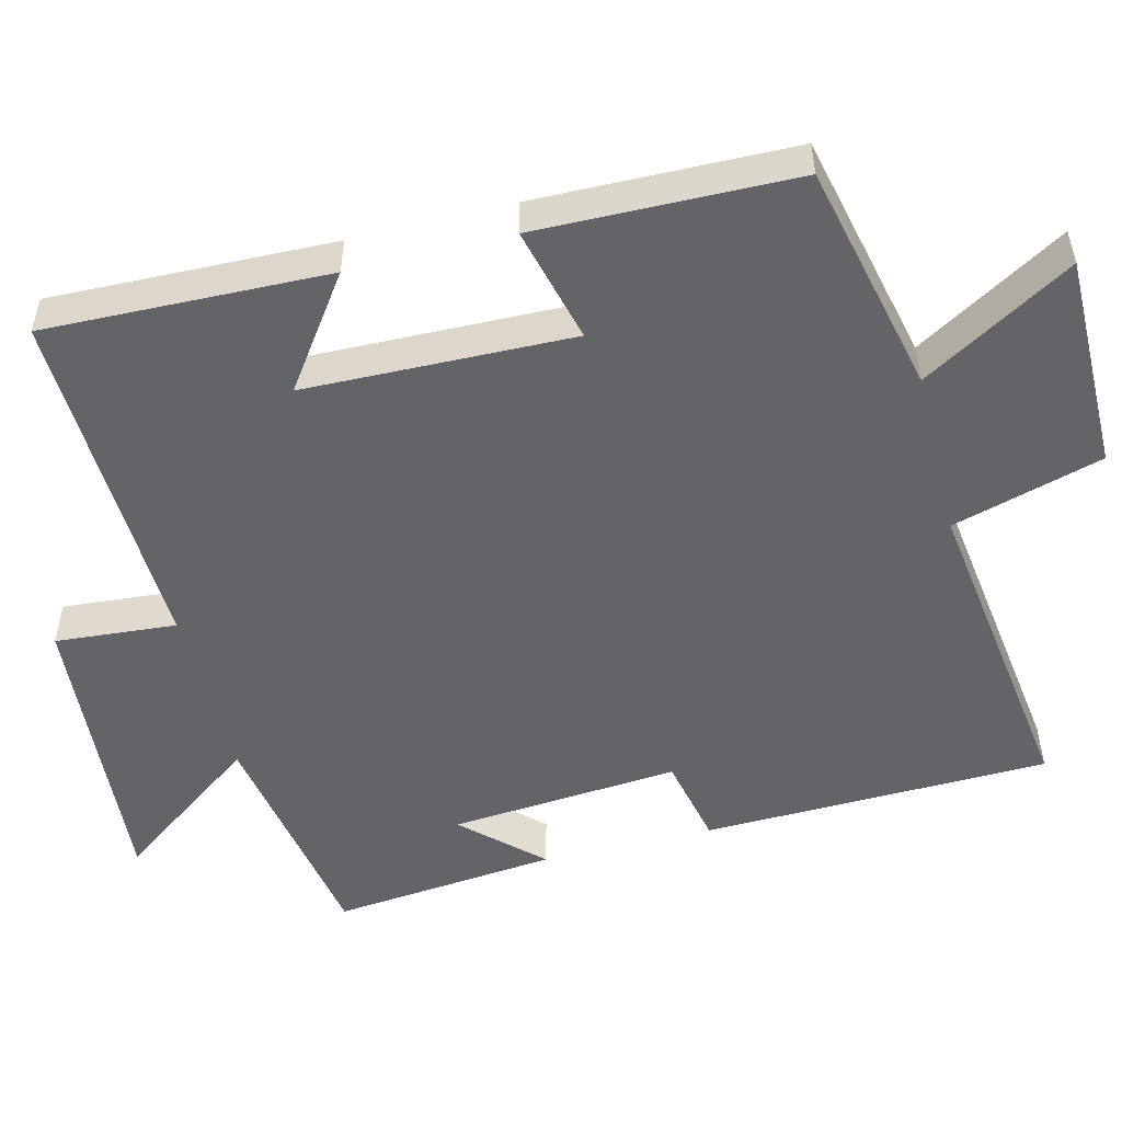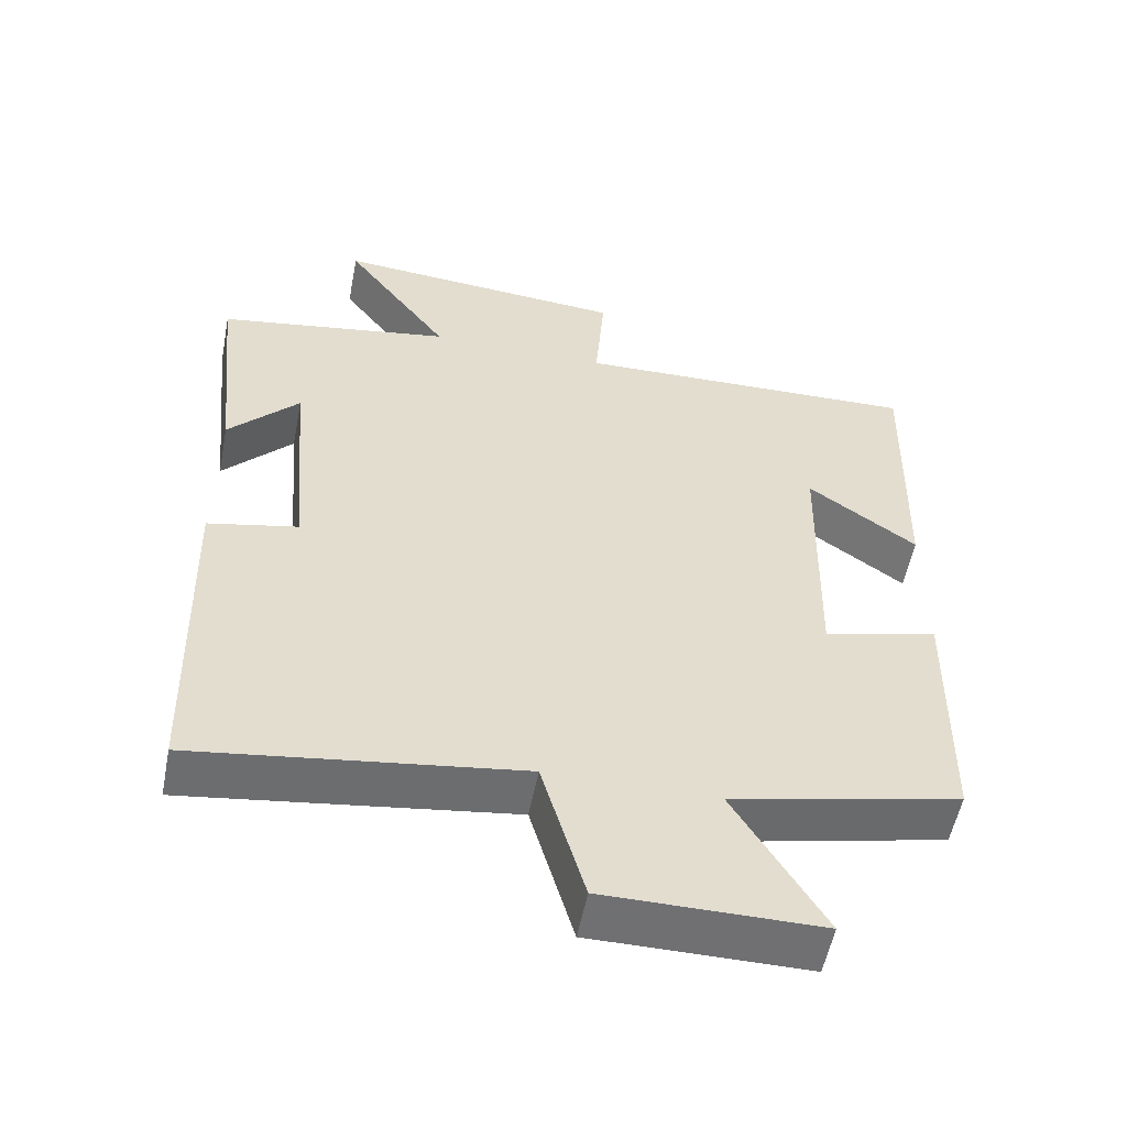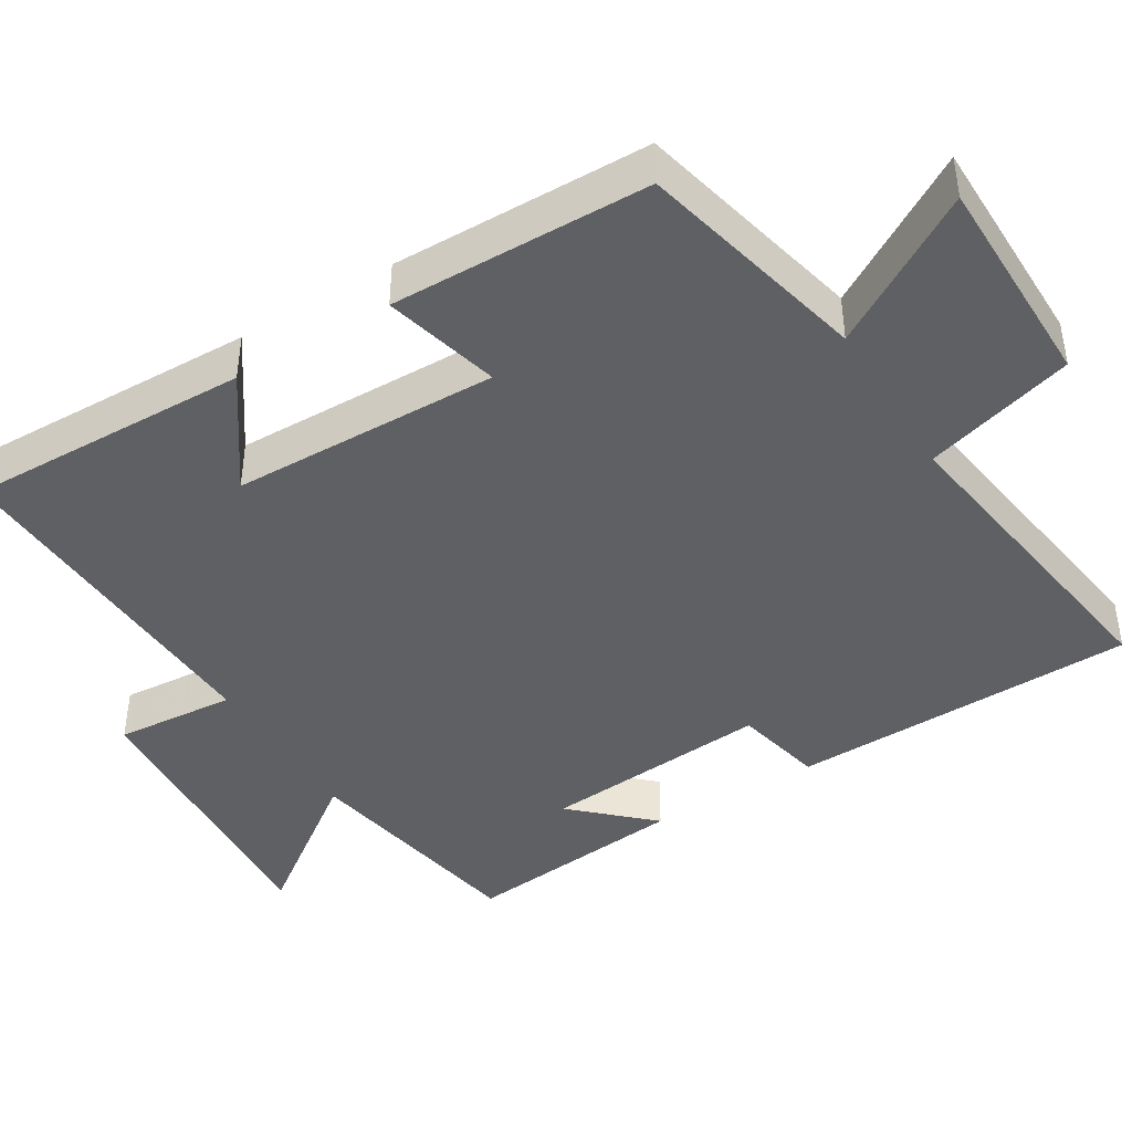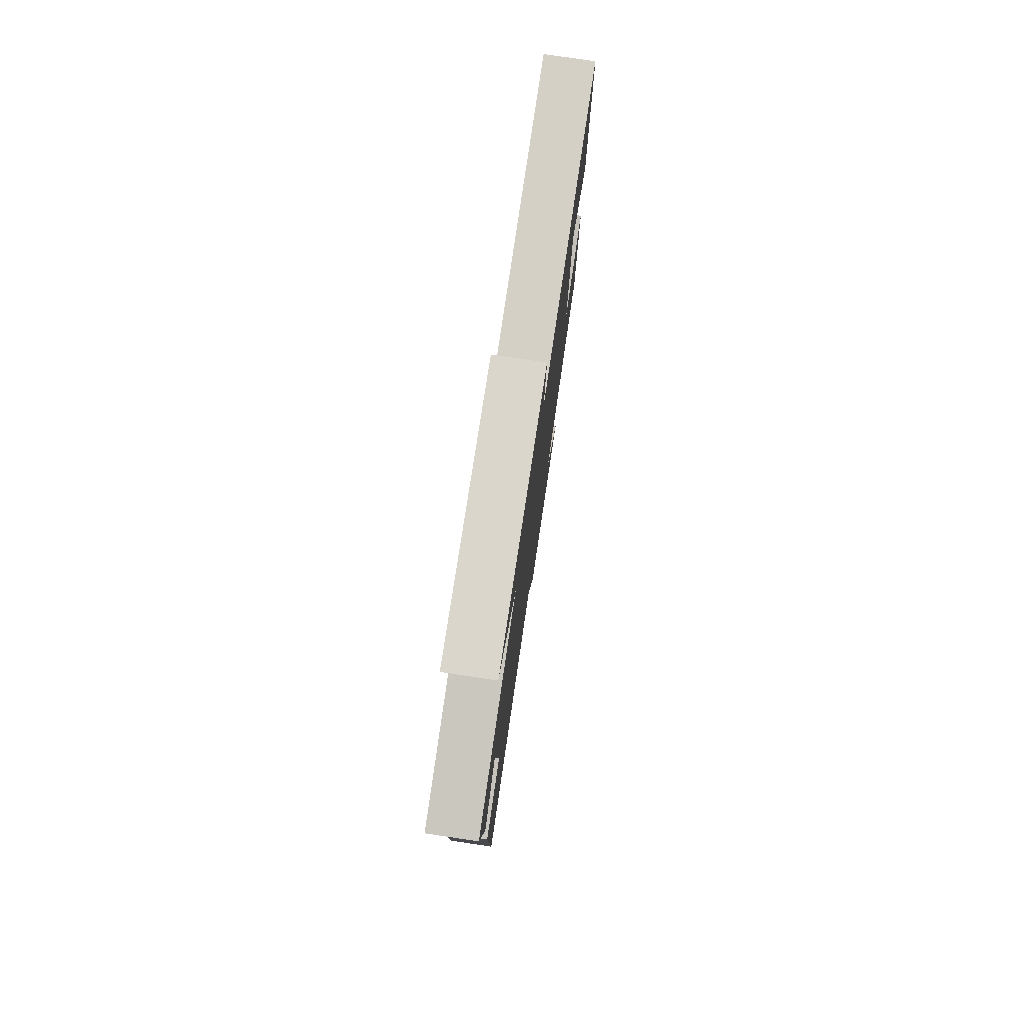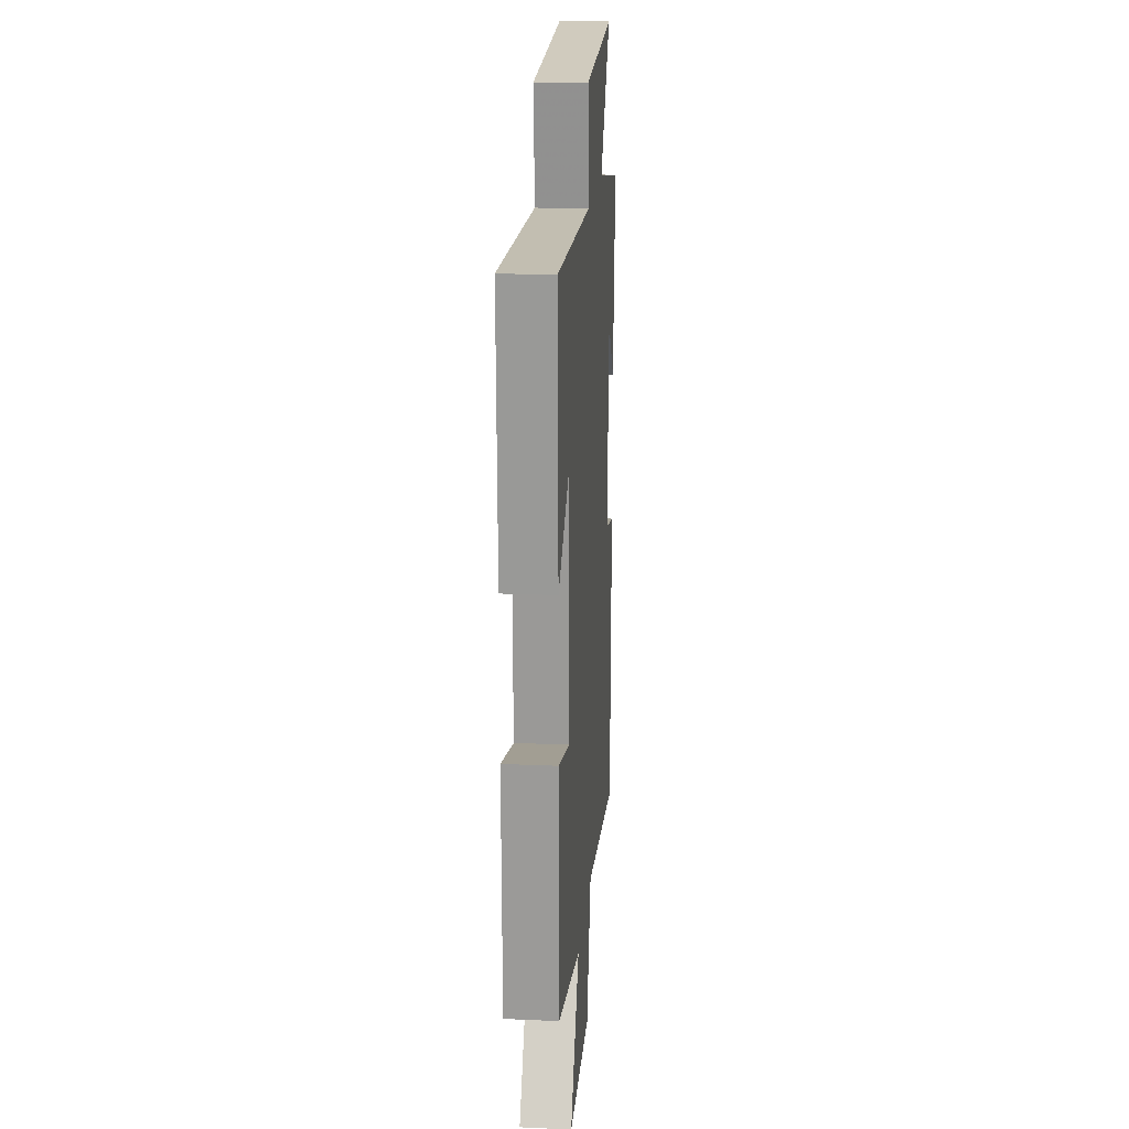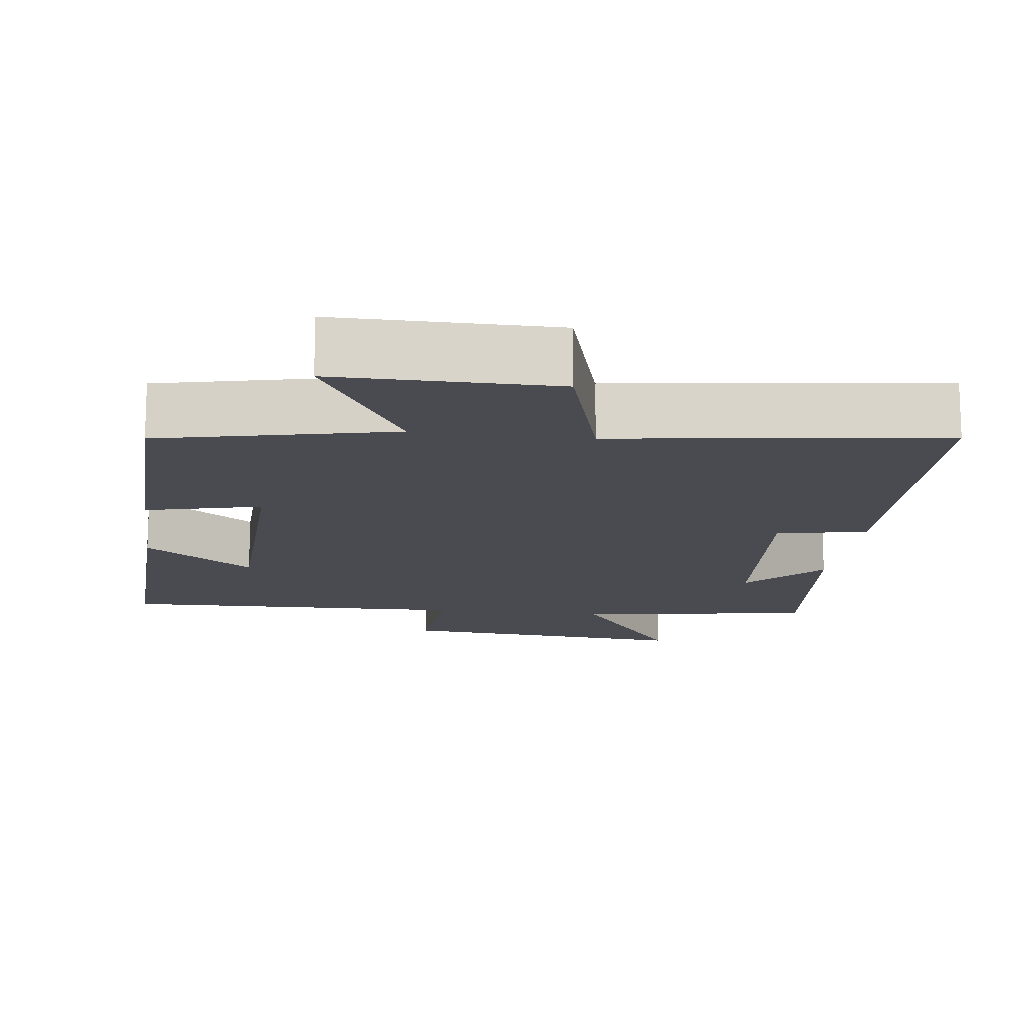
<metadata>
{"format":"obj","ext":"obj","renderer":"f3d","projection":"perspective","resolution":1024,"background":"white","views":[{"elev":-51.1,"azim":104.1,"up":"+Y"},{"elev":-55.0,"azim":-11.0,"up":"+Z"},{"elev":-42.6,"azim":121.6,"up":"+Y"},{"elev":78.5,"azim":-81.5,"up":"+Z"},{"elev":18.9,"azim":94.7,"up":"+Z"},{"elev":-14.6,"azim":172.5,"up":"+Y"}]}
</metadata>
<code>
v 0.51 0.07 0.515
v 0.5 0.07 0.134
v 0.352 0.07 0.239
v 0.344 0.07 -0.121
v 0.5 0.07 -0.082
v 0.494 0.07 -0.429
v 0.182 0.07 -0.5
v 0.303 0.07 -0.702
v 0.011 0.07 -0.702
v -0.048 0.07 -0.5
v -0.487 0.07 -0.561
v -0.5 0.07 -0.093
v -0.378 0.07 -0.067
v -0.404 0.07 0.243
v -0.5 0.07 0.141
v -0.532 0.07 0.446
v -0.212 0.07 0.5
v -0.355 0.07 0.695
v 0.047 0.07 0.663
v 0.034 0.07 0.5
v 0.51 0 0.515
v 0.5 0 0.134
v 0.352 0 0.239
v 0.344 0 -0.121
v 0.5 0 -0.082
v 0.494 0 -0.429
v 0.182 0 -0.5
v 0.303 0 -0.702
v 0.011 0 -0.702
v -0.048 0 -0.5
v -0.487 0 -0.561
v -0.5 0 -0.093
v -0.378 0 -0.067
v -0.404 0 0.243
v -0.5 0 0.141
v -0.532 0 0.446
v -0.212 0 0.5
v -0.355 0 0.695
v 0.047 0 0.663
v 0.034 0 0.5
f 17 18 19 20
f 16 17 20
f 14 15 16
f 14 16 20 1
f 10 11 12 13
f 10 13 14
f 7 8 9 10
f 4 5 6 7
f 3 4 7 10
f 1 2 3
f 14 1 3
f 3 10 14
f 40 39 38 37
f 40 37 36
f 36 35 34
f 21 40 36 34
f 33 32 31 30
f 34 33 30
f 30 29 28 27
f 27 26 25 24
f 30 27 24 23
f 23 22 21
f 23 21 34
f 34 30 23
f 1 21 22 2
f 2 22 23 3
f 3 23 24 4
f 4 24 25 5
f 5 25 26 6
f 6 26 27 7
f 7 27 28 8
f 8 28 29 9
f 9 29 30 10
f 10 30 31 11
f 11 31 32 12
f 12 32 33 13
f 13 33 34 14
f 14 34 35 15
f 15 35 36 16
f 16 36 37 17
f 17 37 38 18
f 18 38 39 19
f 19 39 40 20
f 20 40 21 1

</code>
